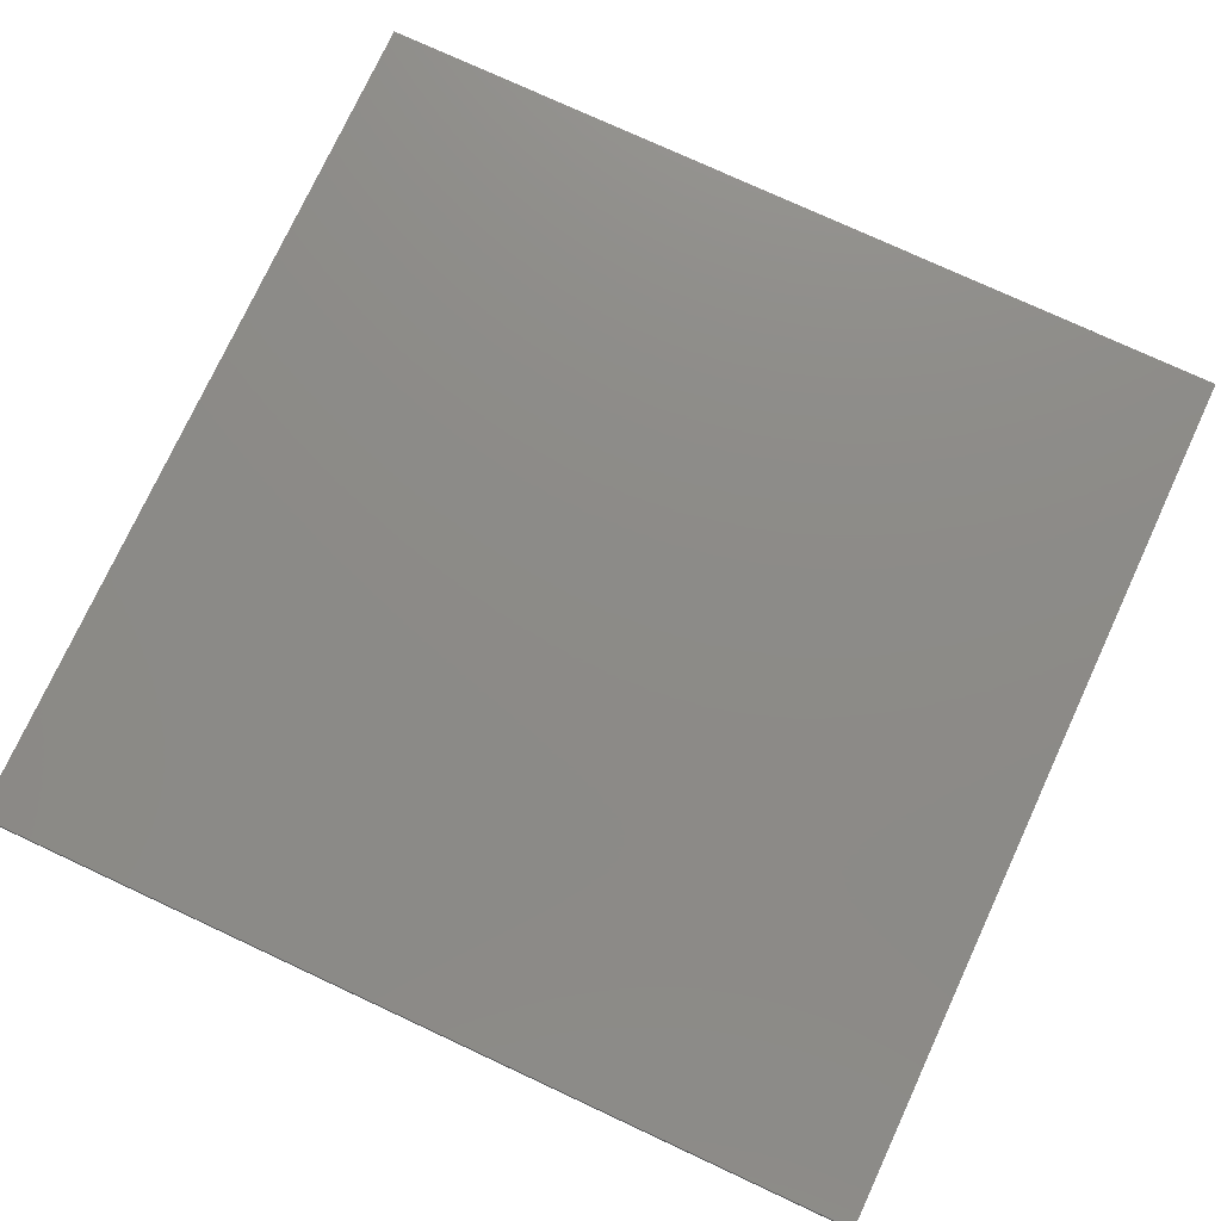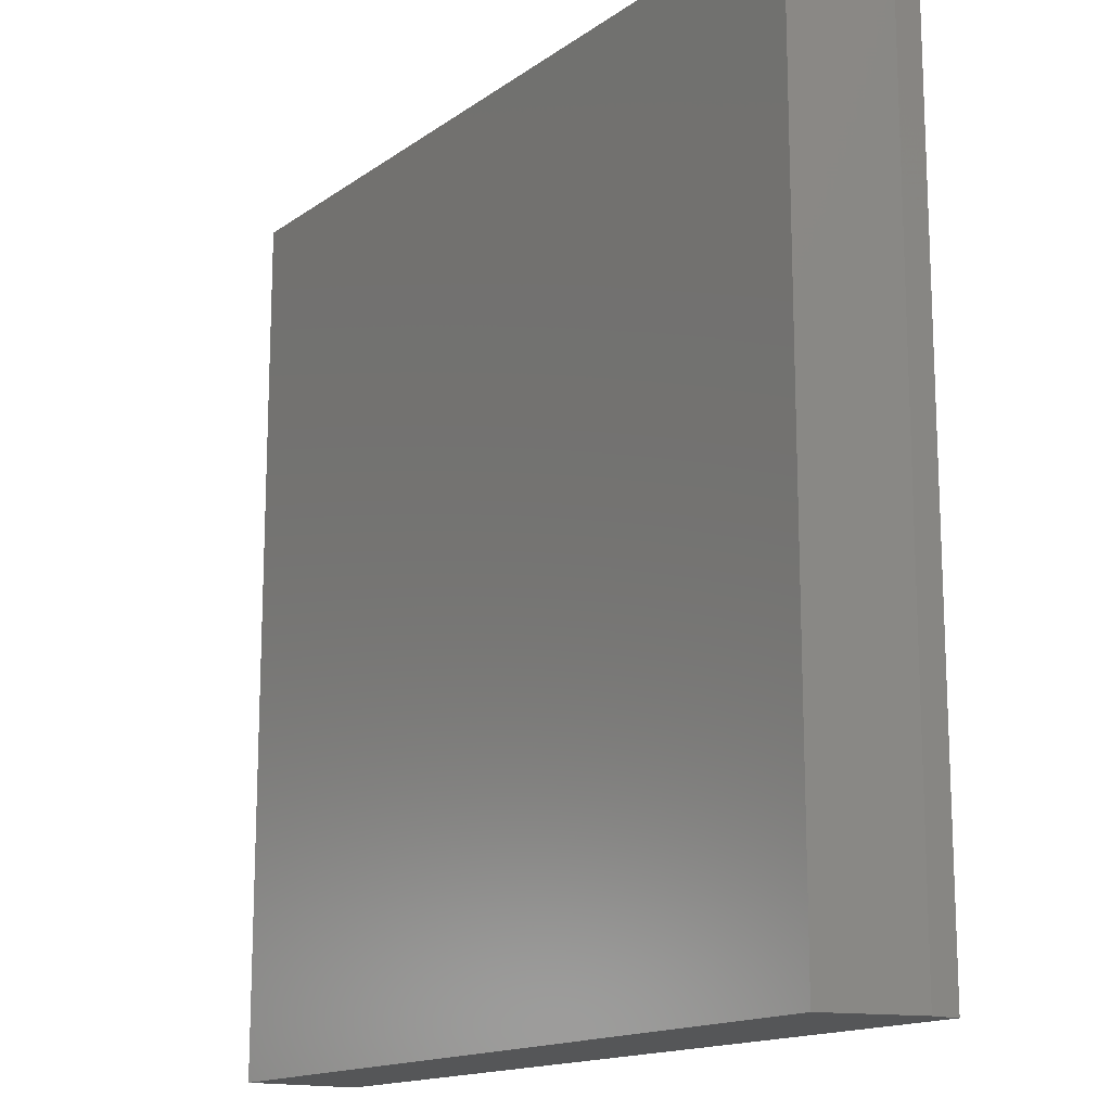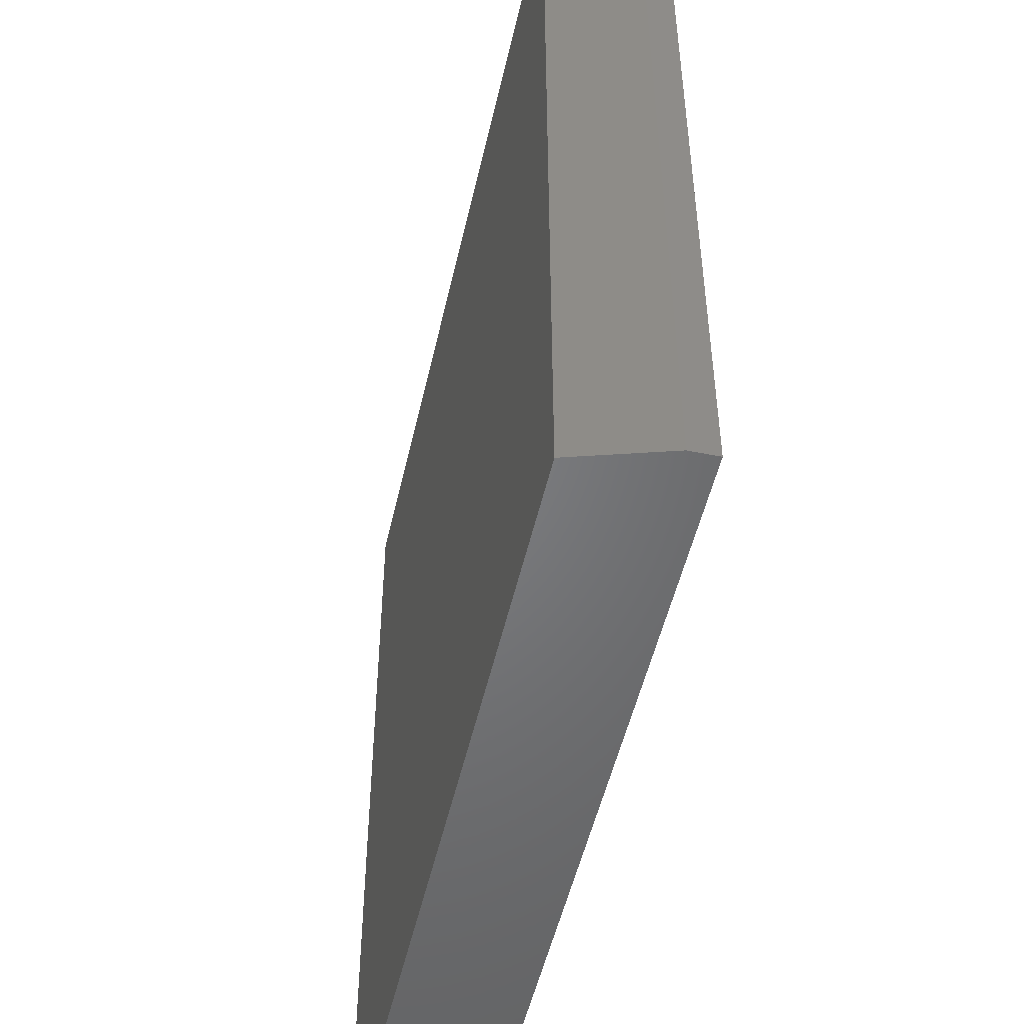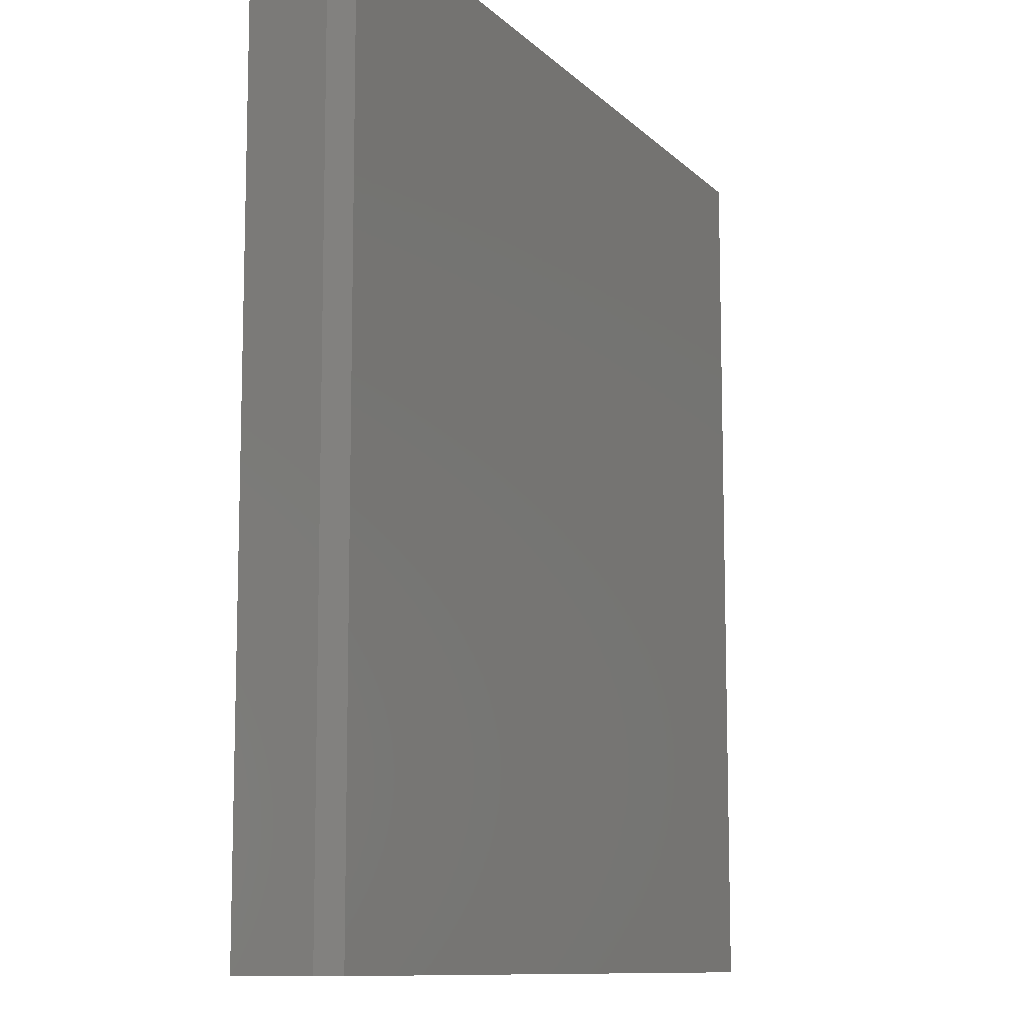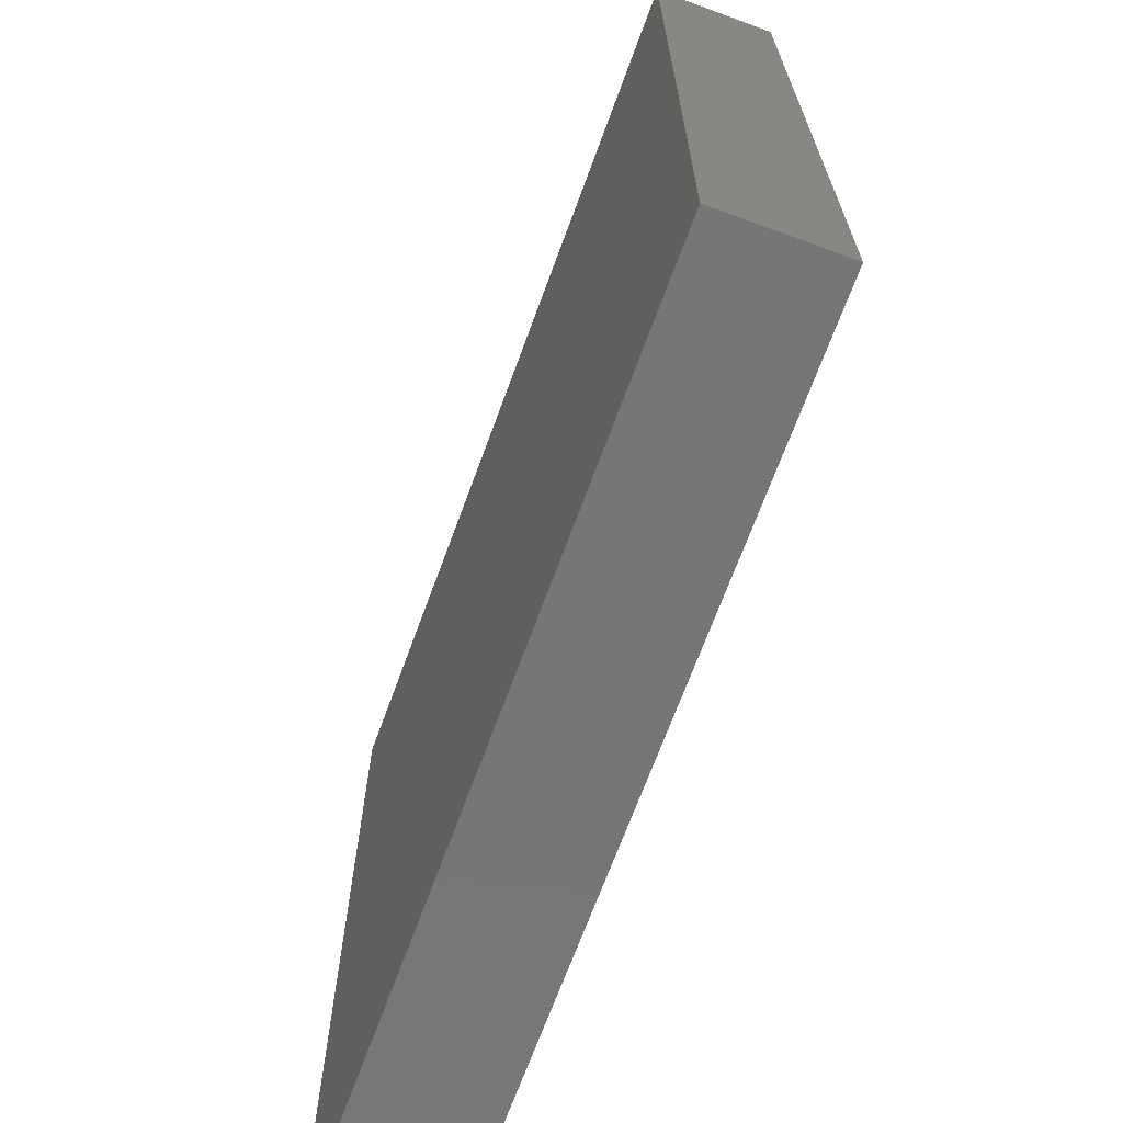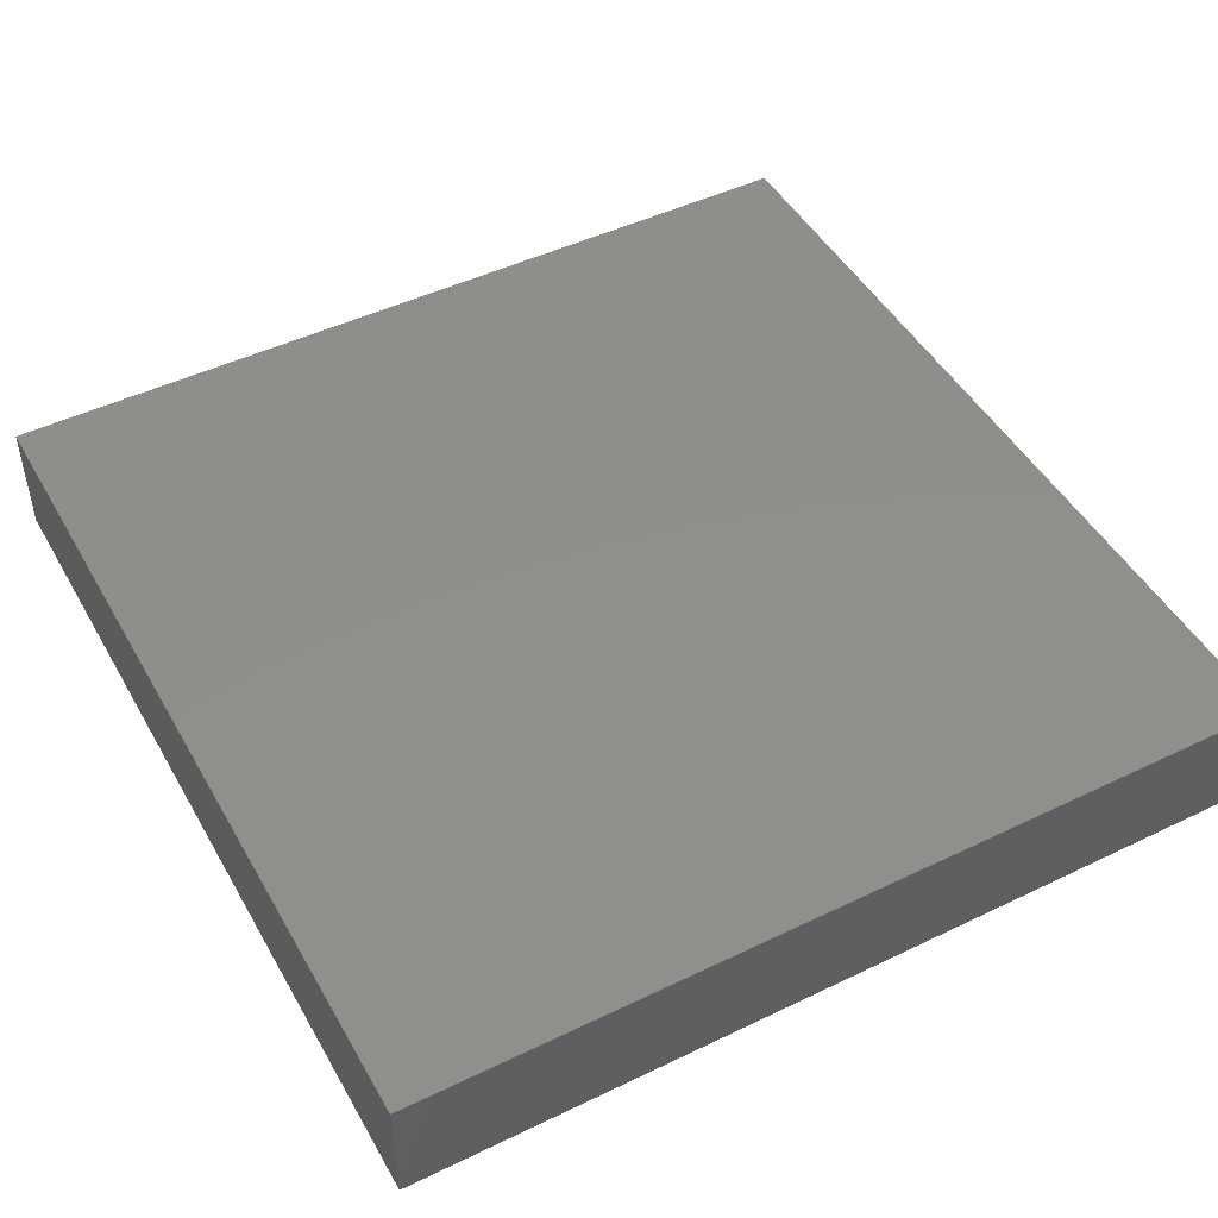
<metadata>
{"format":"stl","ext":"stl","renderer":"f3d","projection":"perspective","resolution":1024,"background":"white","views":[{"elev":76.3,"azim":-65.1,"up":"+Z"},{"elev":-15.2,"azim":-124.7,"up":"+Y"},{"elev":-50.7,"azim":-102.6,"up":"+Y"},{"elev":-10.3,"azim":-65.1,"up":"+Y"},{"elev":-68.9,"azim":69.9,"up":"+Y"},{"elev":47.6,"azim":151.5,"up":"+Z"}]}
</metadata>
<code>
# stl→obj: 10 verts, 16 faces
v -0.6953 -0.75 0
v -0.6953 0.75 0
v 0.742 -0.75 0
v 0.742 0.75 0
v -0.7422 0.75 0.2031
v -0.7422 0.75 0.1562
v -0.7422 -0.75 0.2031
v -0.7422 -0.75 0.1562
v 0.742 0.75 0.2031
v 0.742 -0.75 0.2031
f 1 2 3
f 3 2 4
f 5 6 7
f 7 6 8
f 9 4 5
f 5 4 2
f 5 2 6
f 3 10 1
f 1 10 7
f 1 7 8
f 6 2 8
f 8 2 1
f 7 10 5
f 5 10 9
f 10 3 9
f 9 3 4

</code>
